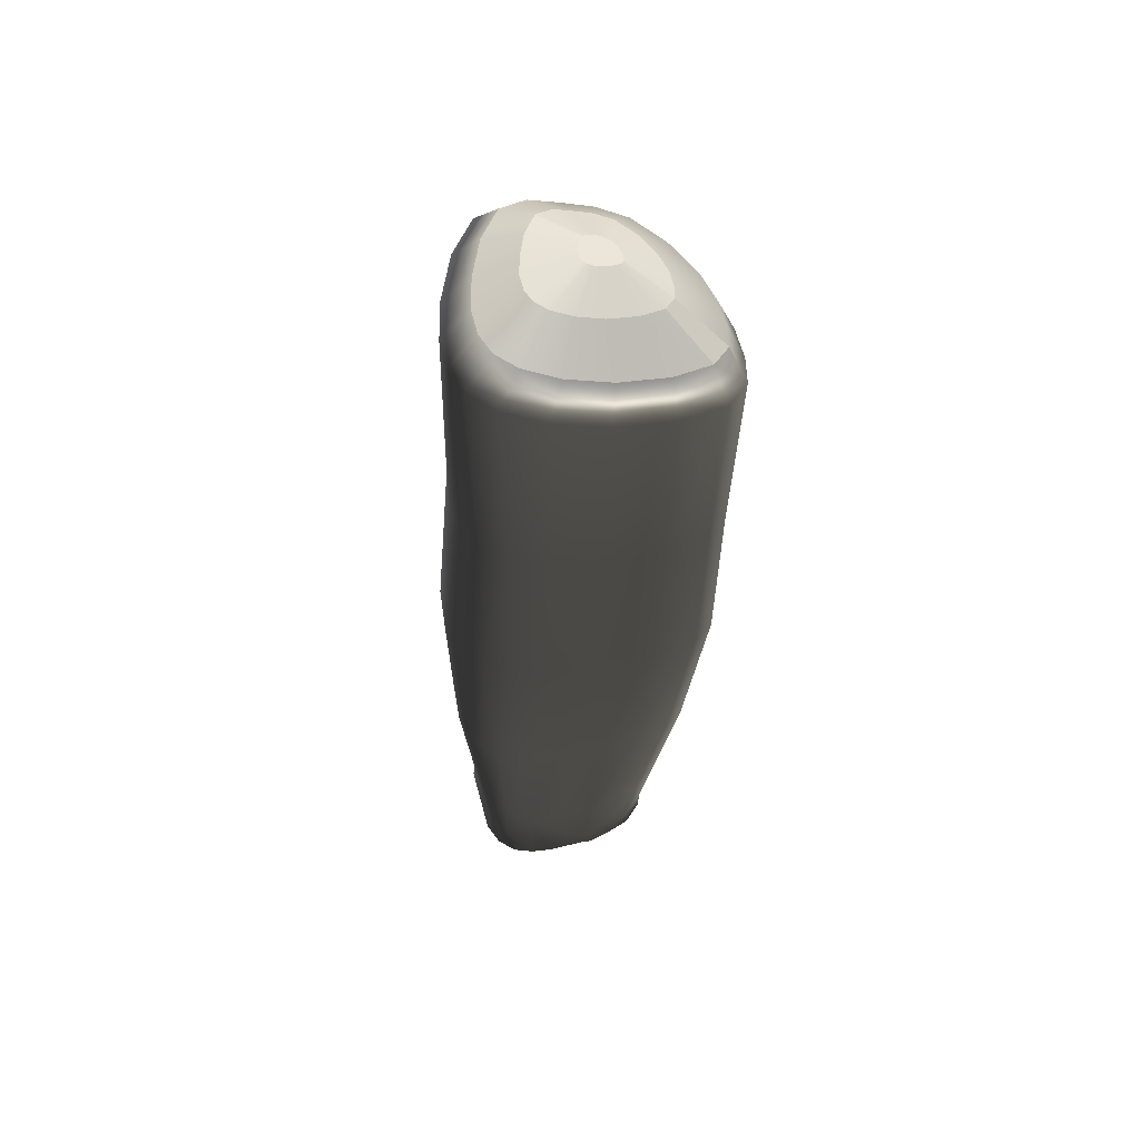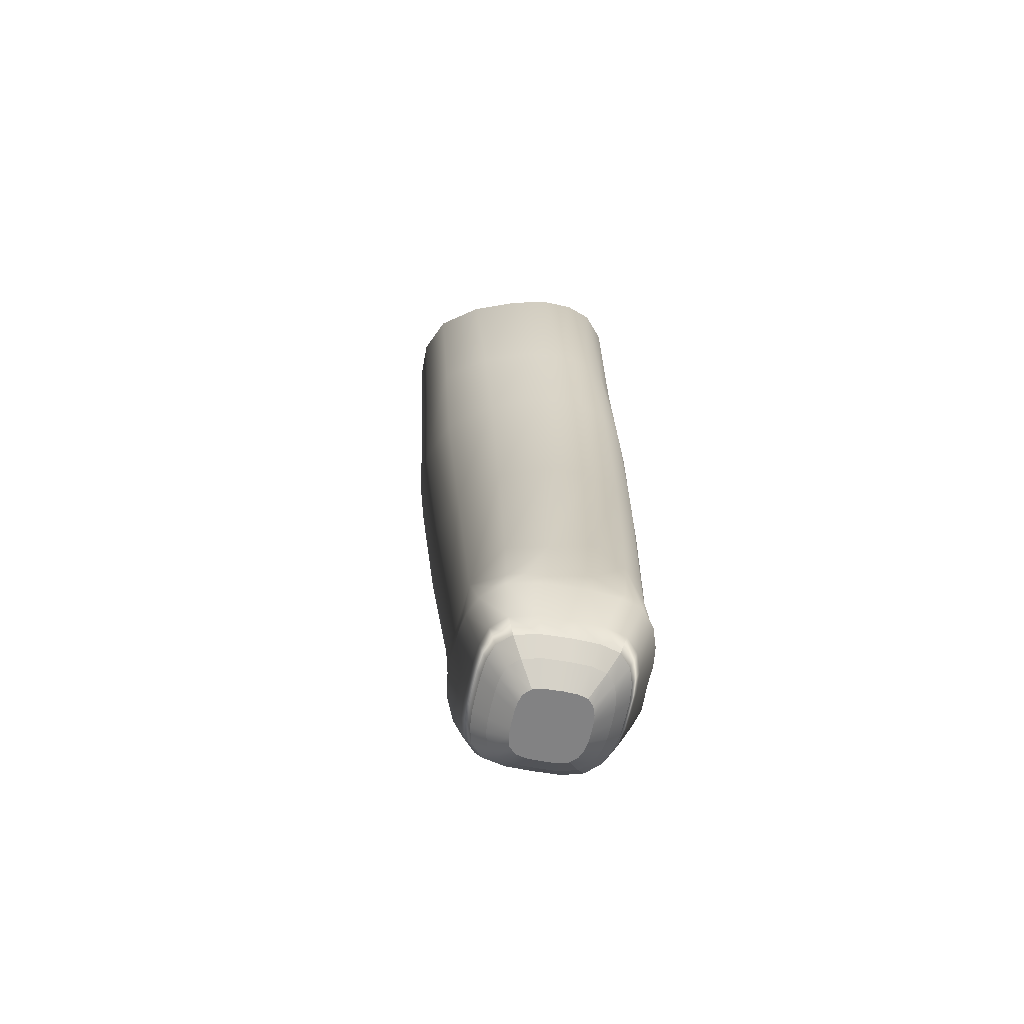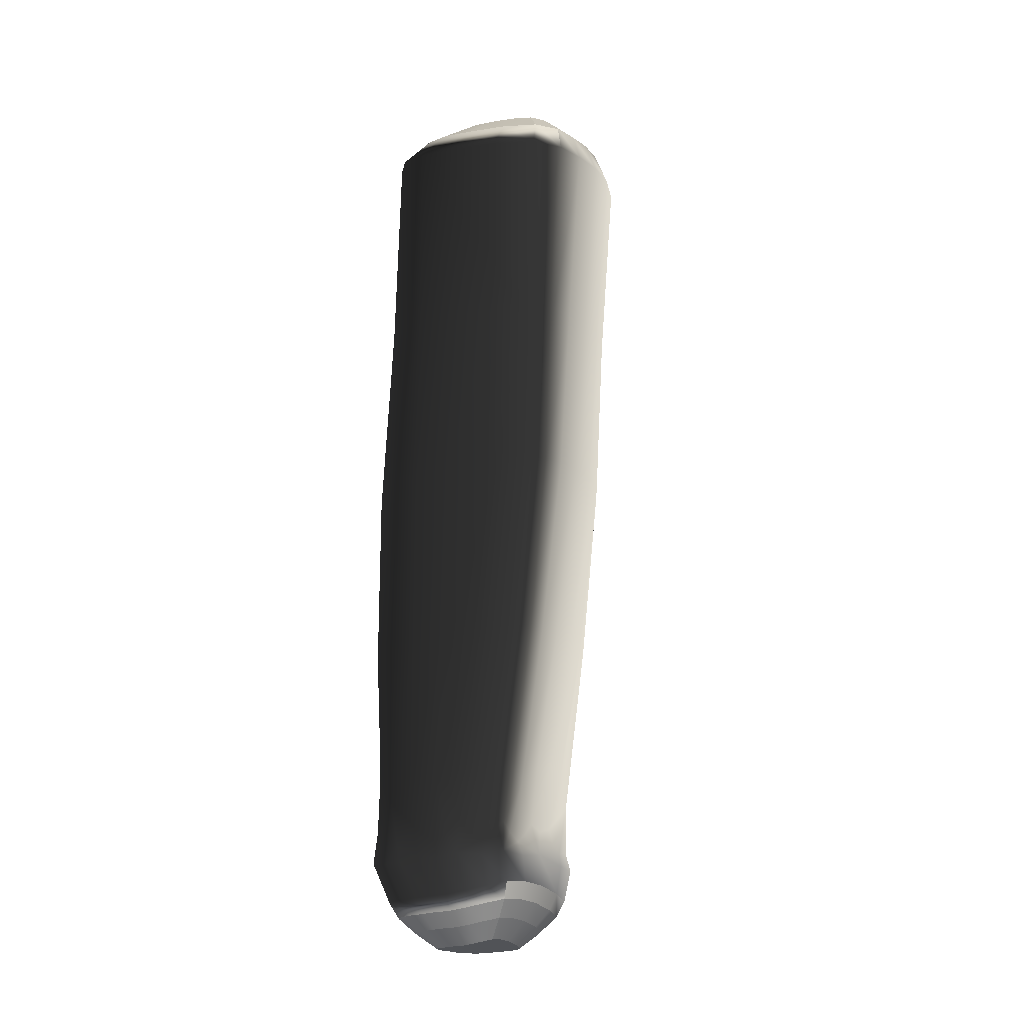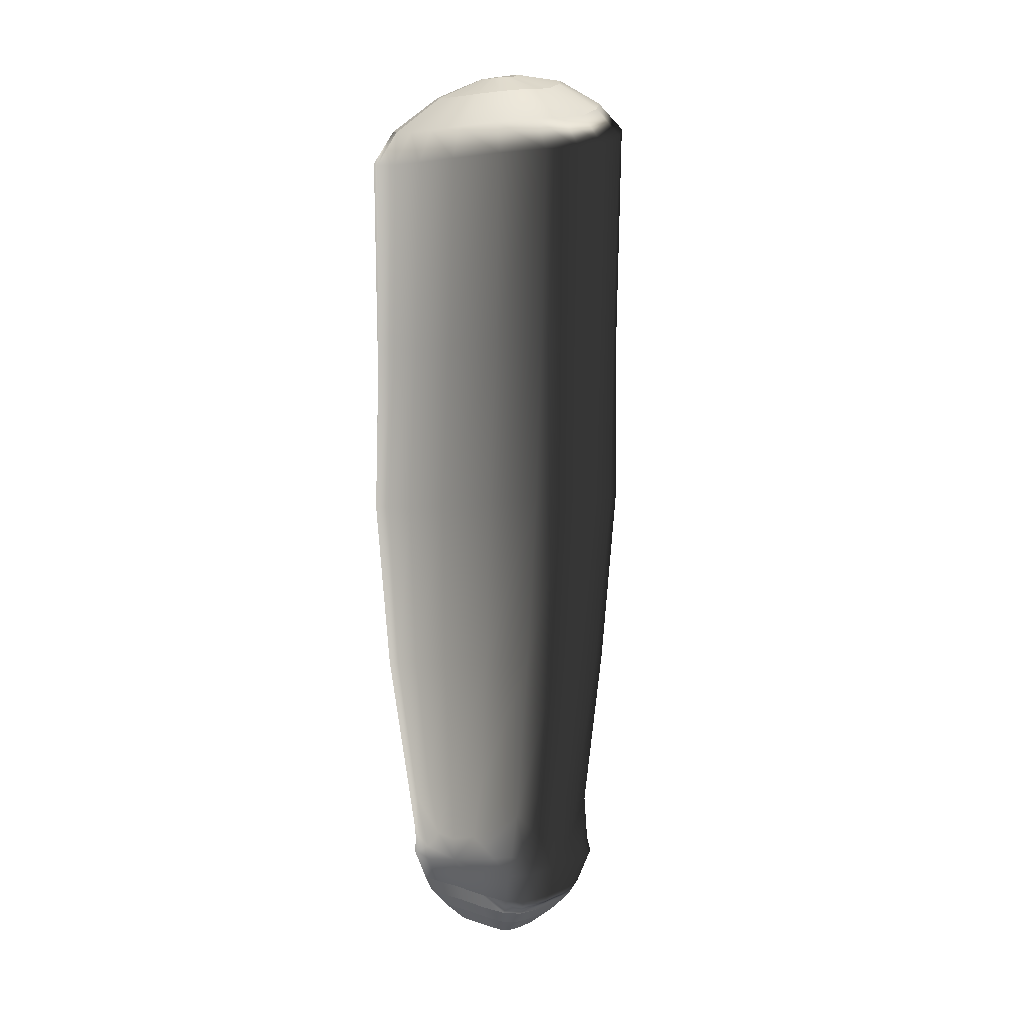
<metadata>
{"format":"obj","ext":"obj","renderer":"f3d","projection":"perspective","resolution":1024,"background":"white","views":[{"elev":58.0,"azim":-103.7,"up":"+Y"},{"elev":-65.3,"azim":167.9,"up":"+Y"},{"elev":-18.0,"azim":-53.6,"up":"+Y"},{"elev":4.9,"azim":33.0,"up":"+Y"}]}
</metadata>
<code>
g default
v -0.2629 -1.935 -0.3214
v 0.1243 -1.968 -0.2067
v -0.05528 -1.936 -0.342
v -0.3406 -1.966 -0.217
v 0.07028 -1.964 0.107
v 0.1538 -1.932 -0.02649
v -0.2518 -1.932 0.1828
v -0.1215 -1.877 0.1857
v -0.3585 -1.932 -0.03595
v -0.3191 -1.932 0.1203
v 0.224 0.02735 0.1909
v 0 0 0.3356
v 0.3048 0.05248 0.005673
v 0.2632 0.1198 -0.1801
v -0.3025 0.1239 -0.2475
v -0.1718 0.1335 -0.3329
v 0.02424 0.1333 -0.308
v -0.3257 0.009086 0.2838
v -0.3605 0.06018 0
v -0.1895 -0.009902 0.3612
v -0.2377 -1.008 -0.3691
v 0.2165 -0.9965 -0.2367
v -0.03734 -1.003 -0.3856
v 0.1734 -0.9897 0.162
v 0.2608 -0.9952 -0.01235
v -0.2491 -1.019 0.3228
v -0.06722 -1.01 0.2983
v -0.3432 -1.017 0.2548
v -0.3326 -1.001 -0.2382
v -0.3617 -1.008 -0.00876
v -0.2986 -2.129 -0.3145
v 0.05138 -2.139 -0.3163
v -0.2828 -2.121 0.1417
v 0.05493 -2.148 0.1316
v -0.1505 -2.134 -0.3397
v -0.1288 -2.12 0.1536
v 0.1418 -2.139 -0.09765
v -0.3614 -2.127 -0.1017
v 0.1306 -2.138 0.03102
v -0.3509 -2.125 0.03103
v -0.3526 -2.141 -0.22
v 0.1323 -2.153 -0.2166
v -0.2553 -1.513 -0.3543
v 0.1717 -1.505 -0.2304
v -0.05005 -1.509 -0.377
v 0.05017 -1.895 -0.2949
v -0.3137 -1.895 -0.2829
v -0.1694 -1.893 -0.3471
v 0.1264 -1.488 0.1372
v 0.2108 -1.492 -0.02026
v 0.1375 -1.888 0.04685
v 0.1582 -1.892 -0.113
v -0.2595 -1.504 0.2619
v -0.0981 -1.493 0.2468
v -0.1952 -1.883 0.1958
v -0.02713 -1.883 0.1573
v -0.3364 -1.506 0.1951
v -0.2934 -1.889 0.1722
v -0.3447 -1.89 0.05368
v -0.3551 -1.894 -0.1271
v 0.1199 0.01412 0.2747
v 0.2816 0.03594 0.1
v 0.3068 0.08665 -0.09025
v -0.3109 -0.4673 -0.2445
v -0.2447 0.134 -0.3081
v -0.08491 0.1327 -0.3332
v 0.1553 0.1329 -0.2552
v -0.3539 -0.5033 -0.002543
v -0.3564 0.03049 0.1568
v -0.3418 0.09562 -0.1416
v -0.1027 -0.008454 0.3608
v -0.2668 -0.004216 0.3447
v -0.2069 -0.4741 -0.3387
v 0.2343 -0.476 -0.2043
v -0.017 -0.4737 -0.3346
v 0.1951 -0.5163 0.1688
v 0.2781 -0.509 -0.003428
v -0.2167 -0.5452 0.3358
v -0.03432 -0.5394 0.3099
v -0.3278 -0.5335 0.2687
v -0.3409 -1.512 -0.2258
v -0.3615 -1.506 -0.02239
v -0.2959 -1.004 -0.3157
v -0.3532 -1.003 -0.1361
v -0.3599 -1.013 0.1361
v -0.3063 -1.019 0.3097
v 0.06051 -0.9987 0.2399
v -0.1712 -1.017 0.3221
v 0.2628 -0.9964 -0.1238
v 0.2359 -0.9906 0.08044
v -0.1529 -1.007 -0.396
v 0.102 -0.9992 -0.3292
v -0.2572 -2.24 -0.285
v -0.04069 -2.149 -0.3413
v 0.03779 -2.248 -0.2841
v 0.1029 -2.15 0.09111
v 0.03906 -2.234 0.12
v -0.2192 -2.131 0.1619
v -0.2545 -2.201 0.1318
v -0.3337 -2.141 -0.273
v -0.2352 -2.143 -0.337
v -0.02138 -2.142 0.1511
v -0.3464 -2.086 -0.219
v -0.1168 -2.204 0.1524
v -0.1234 -2.244 -0.3038
v 0.1407 -2.152 -0.1611
v -0.3625 -2.138 -0.03331
v -0.3602 -2.07 -0.07377
v -0.3327 -2.07 0.06582
v -0.2659 -2.07 0.1514
v -0.3191 -2.234 -0.08628
v 0.09753 -2.244 -0.08545
v 0.1422 -2.15 -0.03131
v -0.1316 -2.056 0.1548
v -0.3247 -2.133 0.0962
v -0.3111 -2.226 0.02661
v 0.05595 -2.094 0.1145
v 0.1093 -2.081 0.06393
v 0.09263 -2.241 0.02494
v -0.3602 -2.14 -0.1643
v 0.1091 -2.153 -0.2704
v 0.1417 -2.078 -0.0645
v 0.09209 -2.248 -0.1939
v 0.1269 -2.096 -0.2095
v 0.000492 -2.078 -0.3261
v -0.3112 -2.238 -0.1948
v -0.3235 -2.074 -0.274
v -0.2161 -2.074 -0.3272
v -0.3561 -2.07 -0.003393
v -0.3013 -2.07 0.1217
v -0.2054 -2.072 0.1579
v -0.03155 -2.077 0.131
v 0.1367 -2.078 0.002257
v 0.1361 -2.082 -0.1423
v 0.08431 -2.082 -0.2694
v -0.3532 -2.074 -0.1536
v -0.2883 -2.072 -0.3126
v -0.108 -2.076 -0.3387
v 0.12 -0.4712 -0.2843
v -0.1265 -0.476 -0.3501
v 0.2543 -0.5137 0.08607
v 0.2803 -0.4927 -0.105
v -0.1362 -0.5453 0.3347
v 0.08796 -0.527 0.2493
v -0.2817 -0.5413 0.3234
v -0.351 -0.5211 0.1483
v -0.34 -0.4819 -0.14
v -0.3104 -1.509 -0.3004
v -0.2671 -0.4677 -0.3072
v -0.3569 -1.505 -0.1322
v -0.3547 -1.503 0.09709
v -0.3063 -1.503 0.2459
v 0.01962 -1.487 0.2013
v -0.1918 -1.498 0.2646
v 0.2121 -1.495 -0.1236
v 0.1872 -1.485 0.06516
v -0.1657 -1.509 -0.3843
v 0.07443 -1.503 -0.3216
v -0.03592 -2.248 -0.3011
v 0.07735 -2.241 0.07811
v -0.1946 -2.199 0.1519
v -0.2928 -2.239 -0.2464
v -0.3446 -2.042 0.03521
v -0.2874 -2.042 0.1442
v -0.03112 -2.22 0.1434
v -0.1997 -2.243 -0.3015
v -0.1829 -2.041 0.1642
v 0.000482 -2.103 0.1305
v -0.3183 -2.233 -0.03093
v 0.0967 -2.247 -0.1402
v -0.2918 -2.214 0.0858
v 0.09253 -2.106 0.08966
v 0.1411 -2.104 -0.03123
v 0.09731 -2.244 -0.03017
v 0.07742 -2.249 -0.2453
v 0.1359 -2.107 -0.1706
v 0.04598 -2.049 -0.2956
v -0.318 -2.237 -0.1408
v -0.356 -2.043 -0.1188
v -0.335 -2.096 -0.2572
v -0.3121 -2.044 -0.2891
v -0.168 -2.046 -0.334
v -0.3611 -2.093 -0.03703
v -0.3189 -2.092 0.09298
v -0.2315 -2.094 0.1535
v -0.06629 -2.042 0.1424
v 0.1254 -2.048 0.03676
v 0.1406 -2.049 -0.1055
v 0.1092 -2.107 -0.2498
v -0.3536 -2.096 -0.179
v -0.2516 -2.096 -0.3258
v -0.04955 -2.102 -0.3384
v 0.2126 0.1939 -0.1283
v 0.1234 0.2048 -0.1904
v 0.2486 0.1665 -0.05404
v 0.2469 0.1383 0.02524
v 0.2278 0.1246 0.1032
v 0.1802 0.1175 0.1784
v 0.0941 0.1065 0.2476
v -0.004989 0.09487 0.2979
v -0.08985 0.08789 0.3188
v -0.1616 0.08669 0.3191
v -0.2255 0.09139 0.3055
v -0.2742 0.1024 0.2552
v -0.2996 0.1201 0.1501
v -0.3029 0.1446 0.02055
v -0.2875 0.1739 -0.09649
v -0.255 0.1973 -0.184
v -0.2073 0.2056 -0.2341
v -0.147 0.2052 -0.2546
v -0.07518 0.2045 -0.2549
v 0.01505 0.2051 -0.2341
v 0.1158 0.2604 -0.06358
v 0.06263 0.2668 -0.1006
v 0.1373 0.244 -0.01927
v 0.1363 0.2272 0.02803
v 0.1249 0.219 0.07456
v 0.09652 0.2148 0.1194
v 0.04516 0.2083 0.1606
v -0.01395 0.2013 0.1907
v -0.06457 0.1971 0.2031
v -0.1074 0.1964 0.2033
v -0.1455 0.1992 0.1952
v -0.1745 0.2058 0.1652
v -0.1897 0.2163 0.1025
v -0.1917 0.231 0.02523
v -0.1825 0.2484 -0.04459
v -0.1631 0.2624 -0.09681
v -0.1346 0.2673 -0.1267
v -0.09864 0.2671 -0.1389
v -0.05581 0.2667 -0.1391
v -0.001995 0.267 -0.1266
v 0.01404 0.277 0.02141
v -0.001414 0.2788 0.01065
v 0.02028 0.2722 0.03428
v 0.01999 0.2673 0.04802
v 0.01668 0.2649 0.06153
v 0.00843 0.2637 0.07454
v -0.006487 0.2618 0.08654
v -0.02366 0.2598 0.09526
v -0.03836 0.2586 0.09888
v -0.0508 0.2584 0.09894
v -0.06187 0.2592 0.09658
v -0.0703 0.2611 0.08786
v -0.0747 0.2642 0.06966
v -0.07528 0.2684 0.0472
v -0.07261 0.2735 0.02692
v -0.06698 0.2775 0.01176
v -0.05871 0.279 0.003079
v -0.04826 0.2789 -0.000473
v -0.03582 0.2788 -0.000517
v -0.02018 0.2789 0.003089
v -0.1237 -2.287 -0.278
v -0.1923 -2.285 -0.2759
v -0.244 -2.282 -0.2611
v -0.276 -2.282 -0.2263
v -0.2925 -2.281 -0.1799
v -0.2987 -2.28 -0.1314
v -0.2997 -2.278 -0.0823
v -0.2989 -2.277 -0.03251
v -0.2925 -2.27 0.01925
v -0.2751 -2.259 0.0725
v -0.2416 -2.248 0.1139
v -0.1877 -2.246 0.132
v -0.1177 -2.251 0.1324
v -0.04061 -2.265 0.1243
v 0.02252 -2.278 0.1033
v 0.05696 -2.283 0.06558
v 0.07071 -2.284 0.01775
v 0.07492 -2.286 -0.03183
v 0.07511 -2.287 -0.08156
v 0.07437 -2.289 -0.1308
v 0.07022 -2.29 -0.1791
v 0.05703 -2.291 -0.2254
v 0.02138 -2.29 -0.2603
v -0.04493 -2.29 -0.2755
v -0.122 -2.326 -0.2353
v -0.1768 -2.325 -0.2336
v -0.218 -2.323 -0.2218
v -0.2436 -2.323 -0.1941
v -0.2568 -2.322 -0.157
v -0.2617 -2.321 -0.1183
v -0.2624 -2.319 -0.07914
v -0.2619 -2.318 -0.03941
v -0.2568 -2.313 0.001905
v -0.2429 -2.304 0.0444
v -0.2161 -2.295 0.07744
v -0.1731 -2.294 0.09186
v -0.1172 -2.298 0.09218
v -0.05572 -2.309 0.08574
v -0.00534 -2.319 0.06896
v 0.02215 -2.324 0.03887
v 0.03312 -2.324 0.000701
v 0.03648 -2.326 -0.03886
v 0.03663 -2.326 -0.07855
v 0.03604 -2.328 -0.1178
v 0.03273 -2.329 -0.1564
v 0.0222 -2.33 -0.1933
v -0.006253 -2.329 -0.2212
v -0.05917 -2.329 -0.2334
v -0.1195 -2.369 -0.1771
v -0.1553 -2.369 -0.1759
v -0.1822 -2.367 -0.1683
v -0.1989 -2.367 -0.1502
v -0.2075 -2.367 -0.126
v -0.2107 -2.366 -0.1007
v -0.2112 -2.365 -0.07513
v -0.2108 -2.364 -0.0492
v -0.2075 -2.361 -0.02224
v -0.1984 -2.355 0.005488
v -0.1809 -2.349 0.02706
v -0.1529 -2.348 0.03646
v -0.1164 -2.351 0.03667
v -0.07629 -2.358 0.03247
v -0.04341 -2.365 0.02152
v -0.02547 -2.368 0.001885
v -0.01832 -2.368 -0.02303
v -0.01612 -2.369 -0.04885
v -0.01602 -2.369 -0.07475
v -0.01641 -2.371 -0.1004
v -0.01857 -2.371 -0.1256
v -0.02544 -2.372 -0.1496
v -0.04401 -2.371 -0.1678
v -0.07854 -2.371 -0.1758
g legDW_L
f 22 92 139 74
f 74 139 67 14
f 139 75 17 67
f 92 23 75 139
f 23 91 140 75
f 75 140 66 17
f 140 73 16 66
f 91 21 73 140
f 24 90 141 76
f 76 141 62 11
f 141 77 13 62
f 90 25 77 141
f 25 89 142 77
f 77 142 63 13
f 142 74 14 63
f 89 22 74 142
f 26 88 143 78
f 78 143 71 20
f 143 79 12 71
f 88 27 79 143
f 27 87 144 79
f 79 144 61 12
f 144 76 11 61
f 87 24 76 144
f 28 86 145 80
f 80 145 72 18
f 145 78 20 72
f 86 26 78 145
f 30 85 146 68
f 68 146 69 19
f 146 80 18 69
f 85 28 80 146
f 29 84 147 64
f 64 147 70 15
f 147 68 19 70
f 84 30 68 147
f 29 83 148 81
f 81 148 47 4
f 148 43 1 47
f 83 21 43 148
f 15 65 149 64
f 64 149 83 29
f 149 73 21 83
f 65 16 73 149
f 4 60 150 81
f 81 150 84 29
f 150 82 30 84
f 60 9 82 150
f 9 59 151 82
f 82 151 85 30
f 151 57 28 85
f 59 10 57 151
f 10 58 152 57
f 57 152 86 28
f 152 53 26 86
f 58 7 53 152
f 8 56 153 54
f 54 153 87 27
f 153 49 24 87
f 56 5 49 153
f 7 55 154 53
f 53 154 88 26
f 154 54 27 88
f 55 8 54 154
f 6 52 155 50
f 50 155 89 25
f 155 44 22 89
f 52 2 44 155
f 5 51 156 49
f 49 156 90 24
f 156 50 25 90
f 51 6 50 156
f 3 48 157 45
f 45 157 91 23
f 157 43 21 91
f 48 1 43 157
f 2 46 158 44
f 44 158 92 22
f 158 45 23 92
f 46 3 45 158
f 159 94 32 95
f 105 35 94 159
f 160 96 34 97
f 119 39 96 160
f 161 98 33 99
f 104 36 98 161
f 162 100 31 93
f 126 41 100 162
f 9 129 163 59
f 10 59 163 109
f 40 109 163 129
f 10 130 164 58
f 7 58 164 110
f 33 110 164 130
f 165 102 36 104
f 97 34 102 165
f 166 101 35 105
f 93 31 101 166
f 7 131 167 55
f 8 55 167 114
f 36 114 167 131
f 5 132 168 117
f 34 117 168 102
f 36 102 168 132
f 169 107 38 111
f 116 40 107 169
f 170 106 37 112
f 123 42 106 170
f 171 115 40 116
f 99 33 115 171
f 5 117 172 118
f 39 118 172 96
f 34 96 172 117
f 6 133 173 122
f 37 122 173 113
f 39 113 173 133
f 174 113 39 119
f 112 37 113 174
f 175 121 42 123
f 95 32 121 175
f 2 134 176 124
f 42 124 176 106
f 37 106 176 134
f 2 135 177 46
f 3 46 177 125
f 32 125 177 135
f 178 120 41 126
f 111 38 120 178
f 4 136 179 60
f 9 60 179 108
f 38 108 179 136
f 4 127 180 103
f 41 103 180 100
f 31 100 180 127
f 1 137 181 47
f 4 47 181 127
f 31 127 181 137
f 3 138 182 48
f 1 48 182 128
f 35 128 182 138
f 9 108 183 129
f 40 129 183 107
f 38 107 183 108
f 10 109 184 130
f 33 130 184 115
f 40 115 184 109
f 7 110 185 131
f 36 131 185 98
f 33 98 185 110
f 5 56 186 132
f 36 132 186 114
f 8 114 186 56
f 6 51 187 133
f 39 133 187 118
f 5 118 187 51
f 2 52 188 134
f 37 134 188 122
f 6 122 188 52
f 2 124 189 135
f 32 135 189 121
f 42 121 189 124
f 4 103 190 136
f 38 136 190 120
f 41 120 190 103
f 1 128 191 137
f 31 137 191 101
f 35 101 191 128
f 3 125 192 138
f 35 138 192 94
f 32 94 192 125
f 234 252 251 250 249 248 247 246 245 244 243 242 241 240 239 238 237 236 235 233
f 67 194 193 14
f 14 193 195 63
f 63 195 196 13
f 13 196 197 62
f 62 197 198 11
f 11 198 199 61
f 61 199 200 12
f 12 200 201 71
f 71 201 202 20
f 20 202 203 72
f 72 203 204 18
f 18 204 205 69
f 69 205 206 19
f 19 206 207 70
f 70 207 208 15
f 15 208 209 65
f 65 209 210 16
f 16 210 211 66
f 66 211 212 17
f 17 212 194 67
f 194 214 213 193
f 193 213 215 195
f 195 215 216 196
f 196 216 217 197
f 197 217 218 198
f 198 218 219 199
f 199 219 220 200
f 200 220 221 201
f 201 221 222 202
f 202 222 223 203
f 203 223 224 204
f 204 224 225 205
f 205 225 226 206
f 206 226 227 207
f 207 227 228 208
f 208 228 229 209
f 209 229 230 210
f 210 230 231 211
f 211 231 232 212
f 212 232 214 194
f 214 234 233 213
f 213 233 235 215
f 215 235 236 216
f 216 236 237 217
f 217 237 238 218
f 218 238 239 219
f 219 239 240 220
f 220 240 241 221
f 221 241 242 222
f 222 242 243 223
f 223 243 244 224
f 224 244 245 225
f 225 245 246 226
f 226 246 247 227
f 227 247 248 228
f 228 248 249 229
f 229 249 250 230
f 230 250 251 231
f 231 251 252 232
f 232 252 234 214
f 301 324 323 322 321 320 319 318 317 316 315 314 313 312 311 310 309 308 307 306 305 304 303 302
f 105 253 254 166
f 166 254 255 93
f 93 255 256 162
f 162 256 257 126
f 126 257 258 178
f 178 258 259 111
f 111 259 260 169
f 169 260 261 116
f 116 261 262 171
f 171 262 263 99
f 99 263 264 161
f 161 264 265 104
f 104 265 266 165
f 165 266 267 97
f 97 267 268 160
f 160 268 269 119
f 119 269 270 174
f 174 270 271 112
f 112 271 272 170
f 170 272 273 123
f 123 273 274 175
f 175 274 275 95
f 95 275 276 159
f 159 276 253 105
f 253 277 278 254
f 254 278 279 255
f 255 279 280 256
f 256 280 281 257
f 257 281 282 258
f 258 282 283 259
f 259 283 284 260
f 260 284 285 261
f 261 285 286 262
f 262 286 287 263
f 263 287 288 264
f 264 288 289 265
f 265 289 290 266
f 266 290 291 267
f 267 291 292 268
f 268 292 293 269
f 269 293 294 270
f 270 294 295 271
f 271 295 296 272
f 272 296 297 273
f 273 297 298 274
f 274 298 299 275
f 275 299 300 276
f 276 300 277 253
f 277 301 302 278
f 278 302 303 279
f 279 303 304 280
f 280 304 305 281
f 281 305 306 282
f 282 306 307 283
f 283 307 308 284
f 284 308 309 285
f 285 309 310 286
f 286 310 311 287
f 287 311 312 288
f 288 312 313 289
f 289 313 314 290
f 290 314 315 291
f 291 315 316 292
f 292 316 317 293
f 293 317 318 294
f 294 318 319 295
f 295 319 320 296
f 296 320 321 297
f 297 321 322 298
f 298 322 323 299
f 299 323 324 300
f 300 324 301 277

</code>
